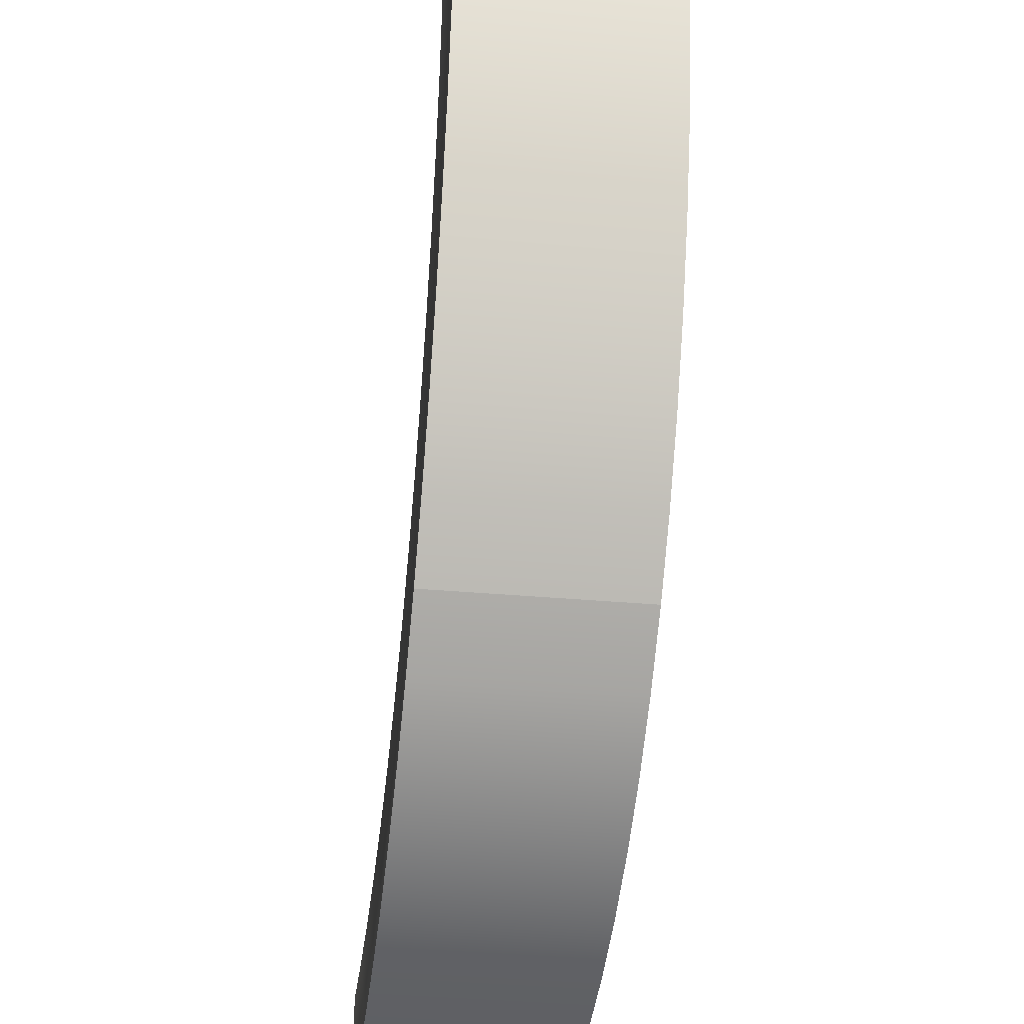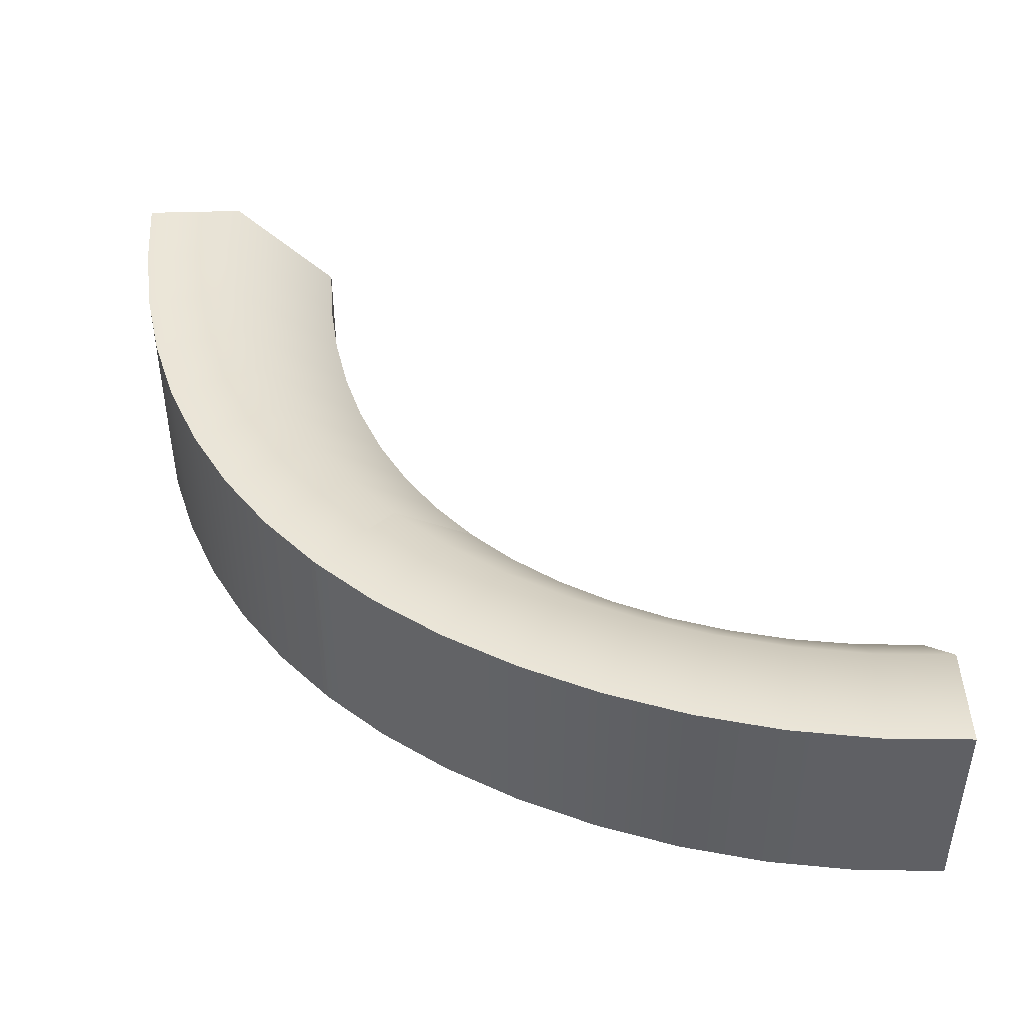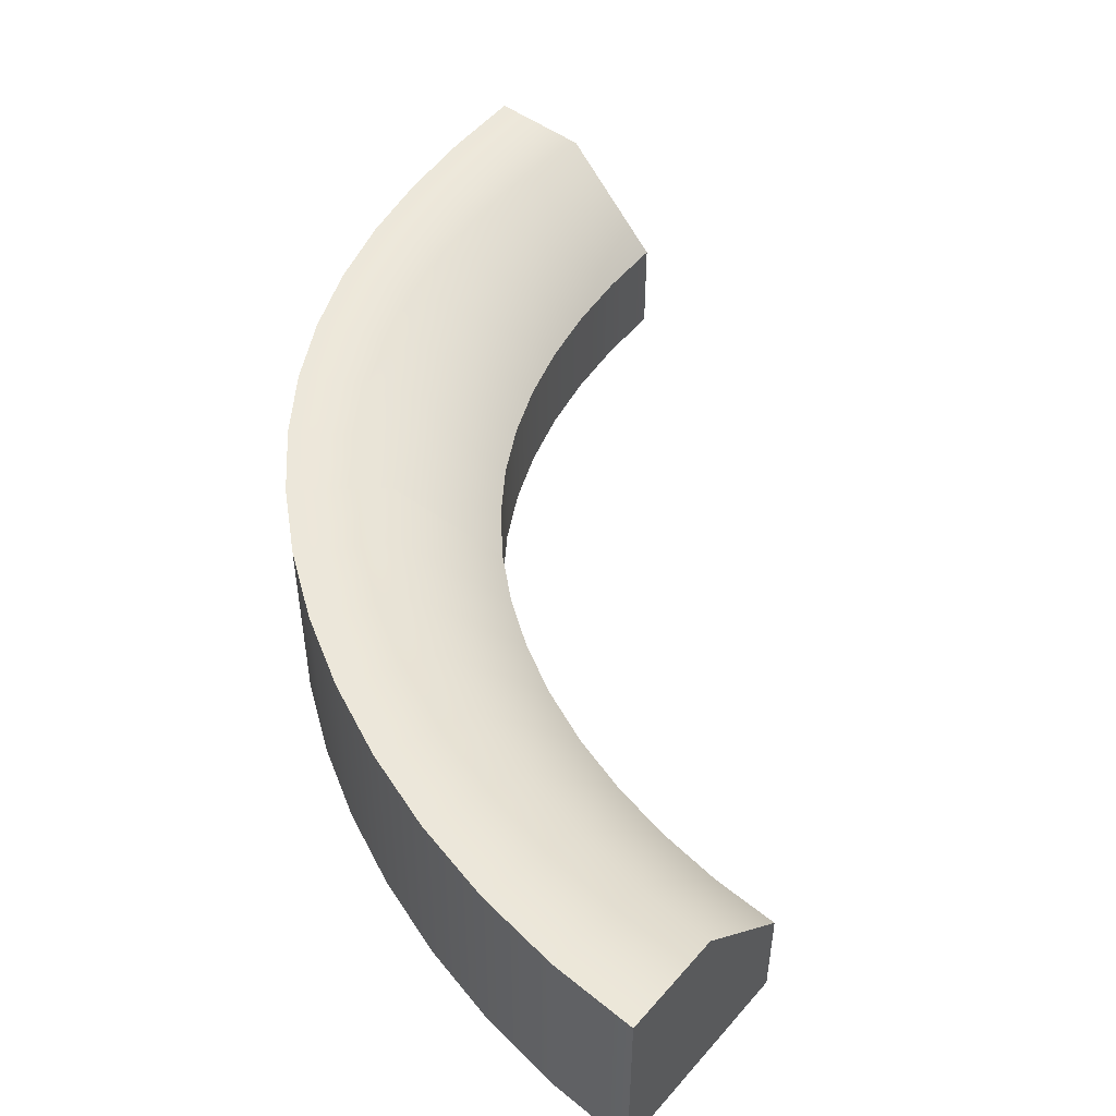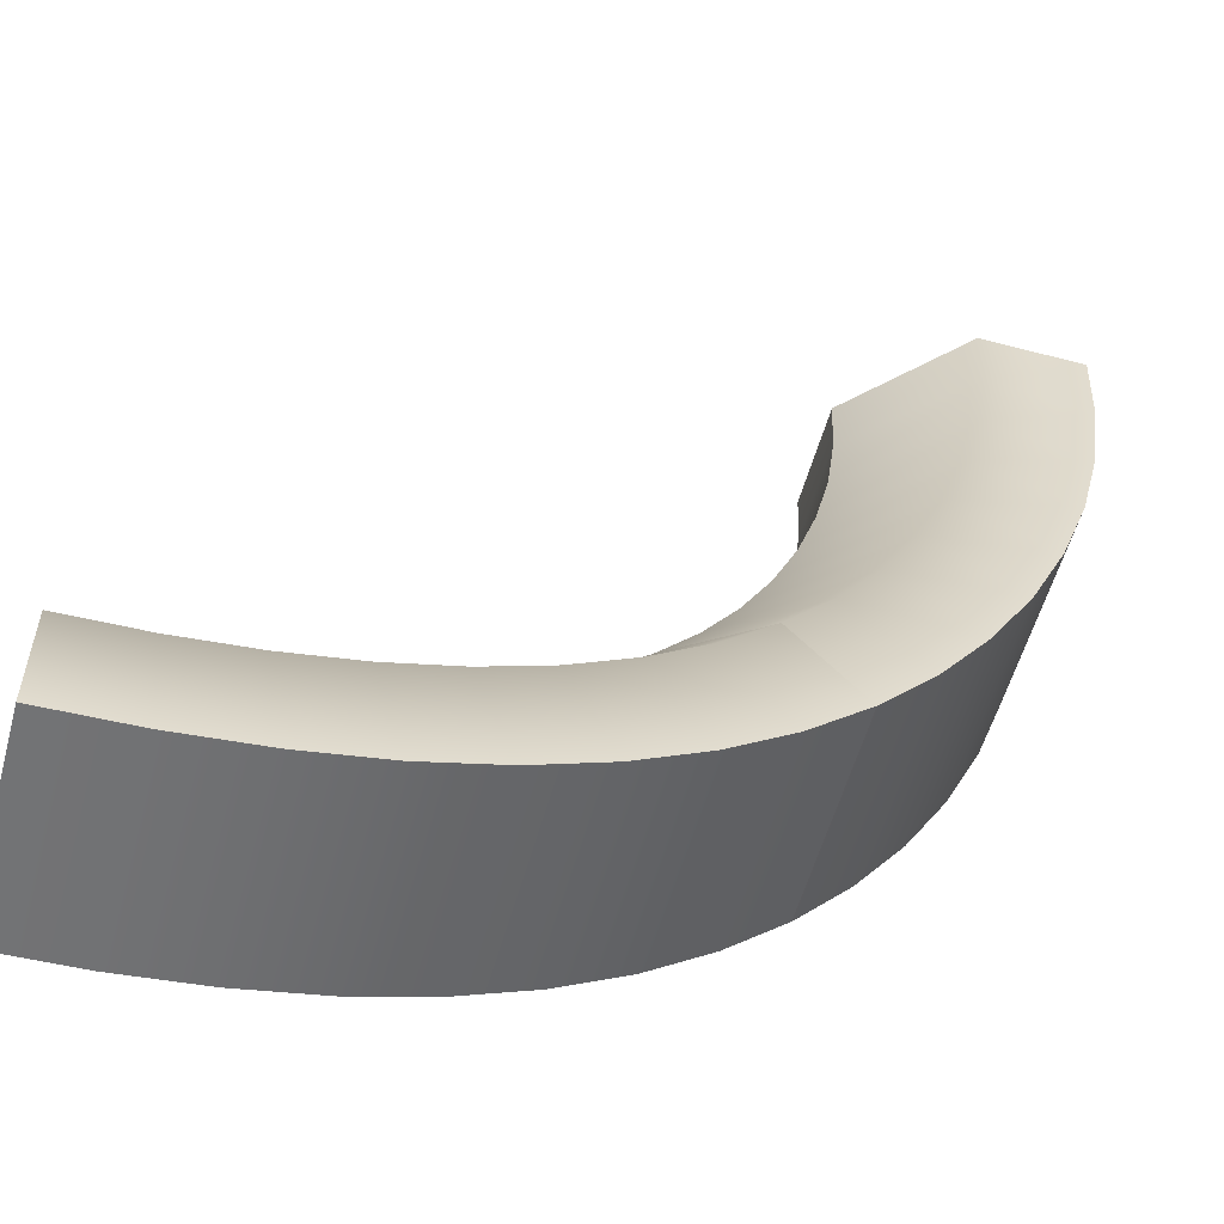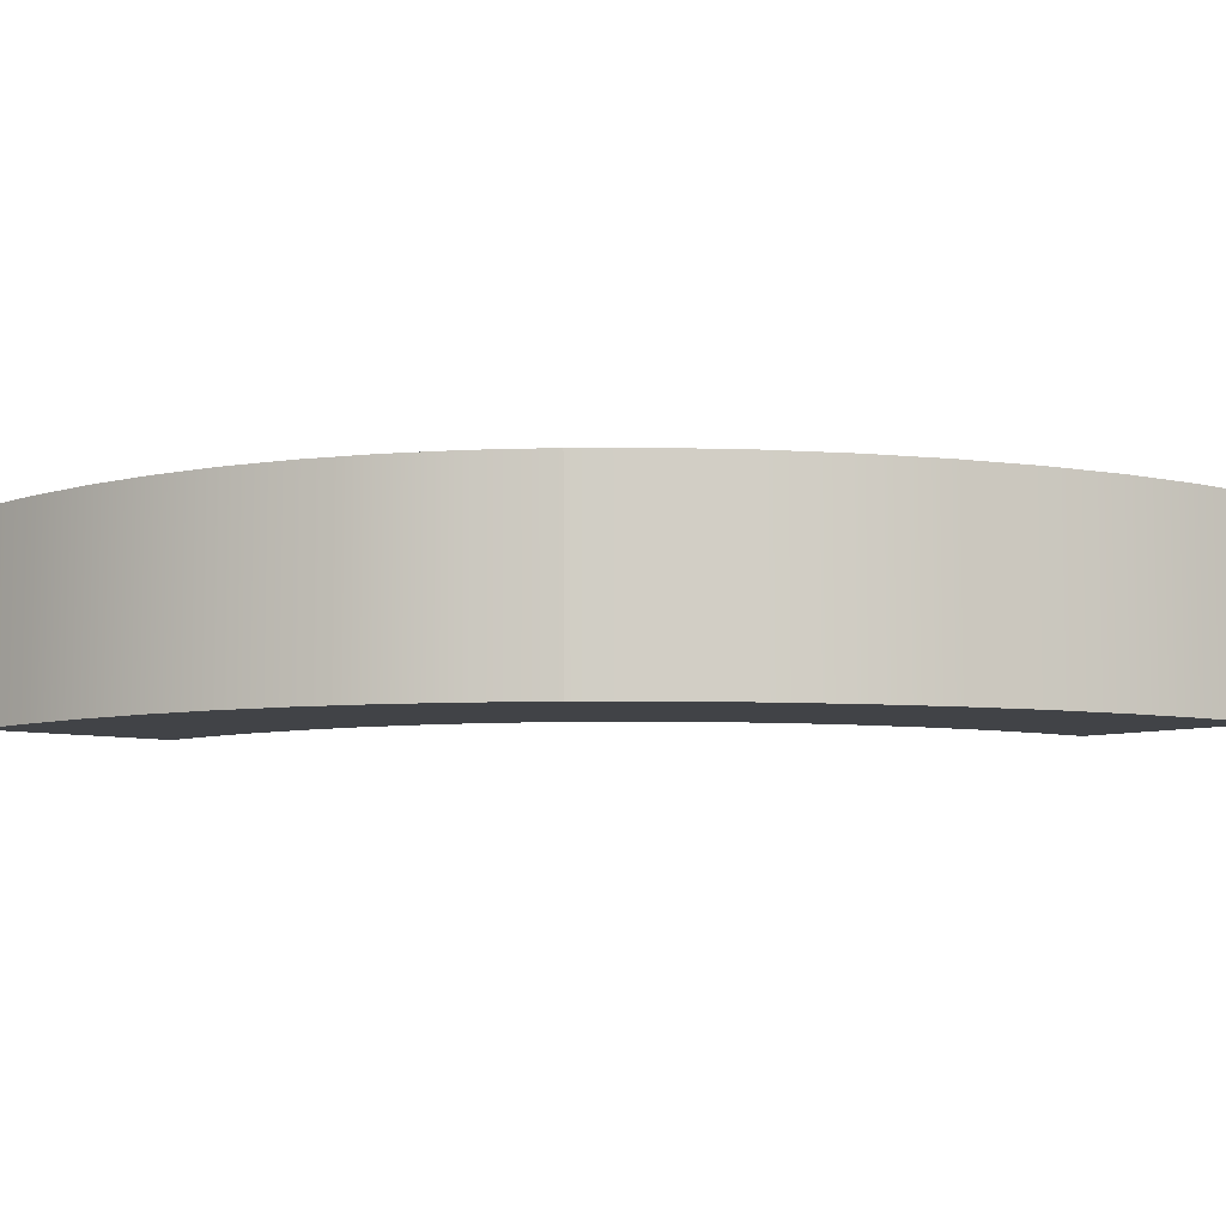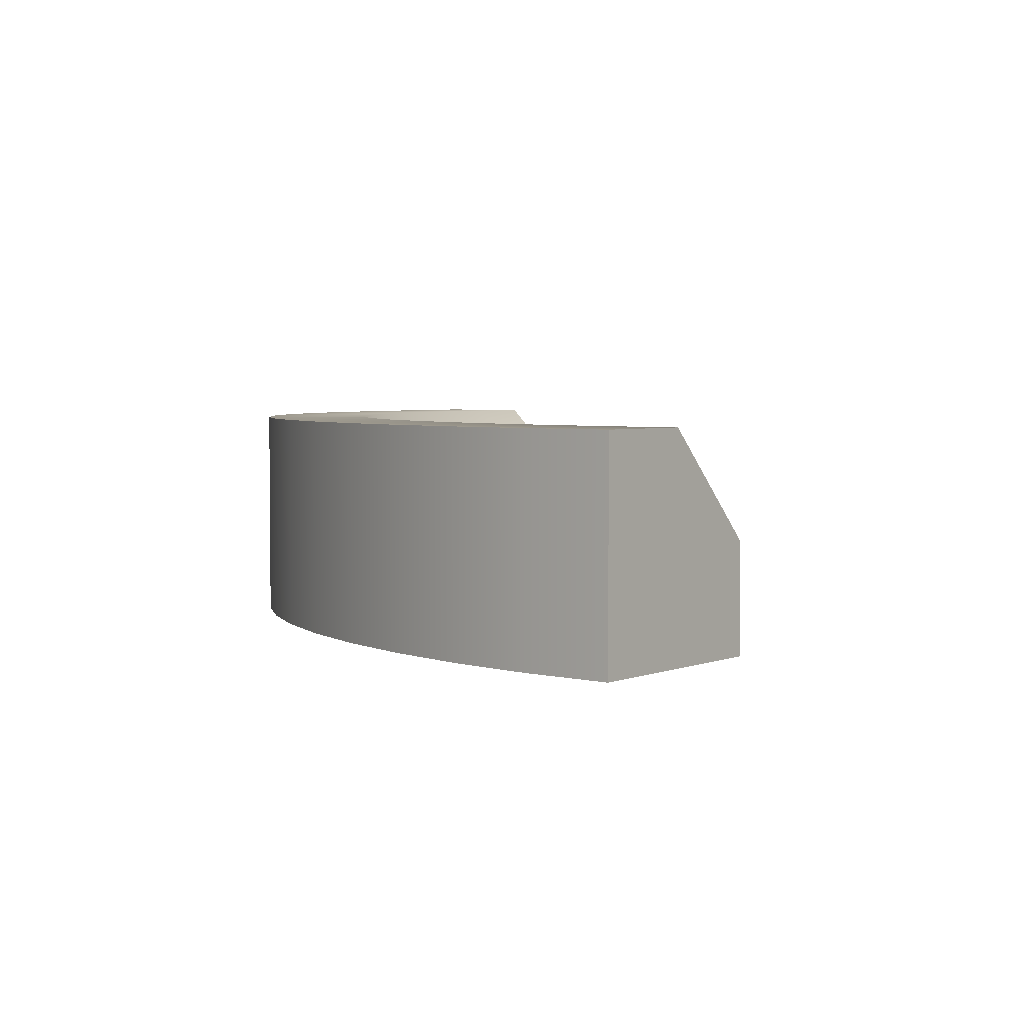
<metadata>
{"format":"obj","ext":"obj","renderer":"f3d","projection":"perspective","resolution":1024,"background":"white","views":[{"elev":-35.0,"azim":-97.4,"up":"+Z"},{"elev":45.1,"azim":-92.0,"up":"+Y"},{"elev":49.7,"azim":-50.9,"up":"+Y"},{"elev":-56.2,"azim":164.6,"up":"+Z"},{"elev":-7.0,"azim":-131.6,"up":"+Y"},{"elev":3.6,"azim":-52.7,"up":"+Y"}]}
</metadata>
<code>
g default
v 0.1873 0 -2.977
v 0.5115 0 -2.594
v 0.8406 0 -2.217
v 0.1911 1 -2.981
v 0.5161 1 -2.599
v 0.8406 0.5 -2.217
v 3 1 -4.003
v 3 1 -3.503
v 3 0.5 -3.003
v 3 0 -4.003
v 3 0 -3.503
v 3 0 -3.003
v 1.44 1 -3.767
v 1.44 0 -3.767
v 1.614 0 -3.287
v 1.789 0 -2.809
v 1.789 0.5 -2.809
v 1.615 1 -3.288
v 0.7739 1 -3.447
v 0.7739 0 -3.447
v 1.02 0 -3
v 1.277 0 -2.563
v 1.277 0.5 -2.563
v 1.027 1 -3.007
v 2.184 0 -3.946
v 2.184 1 -3.946
v 2.276 1 -3.45
v 2.368 0.5 -2.955
v 2.368 0 -2.955
v 2.276 0 -3.45
v 2.583 0 -3.989
v 2.583 1 -3.989
v 2.631 1 -3.49
v 2.679 0.5 -2.991
v 2.679 0 -2.991
v 2.631 0 -3.49
v 1.803 1 -3.873
v 1.803 0 -3.873
v 1.936 0 -3.383
v 2.071 0 -2.894
v 2.071 0.5 -2.894
v 1.936 1 -3.383
v 1.096 0 -3.624
v 1.096 1 -3.624
v 1.313 1 -3.164
v 1.524 0.5 -2.699
v 1.524 0 -2.699
v 1.307 0 -3.158
v 0.4732 1 -3.234
v 0.4688 0 -3.229
v 0.755 0 -2.812
v 1.049 0 -2.402
v 1.049 0.5 -2.402
v 0.7605 1 -2.818
v -1 0 0
v -0.5 0 0
v 3e-05 0 0
v -1 1 0
v -0.5 1 0
v 3e-05 0.5 0
v -0.6729 1 -1.651
v -0.6734 0 -1.651
v -0.2217 0 -1.449
v 0.2244 0 -1.242
v 0.2244 0.5 -1.242
v -0.2204 1 -1.451
v -0.2991 0 -2.373
v -0.2971 1 -2.375
v 0.09736 1 -2.076
v 0.4875 0.5 -1.773
v 0.4875 0 -1.773
v 0.09449 0 -2.073
v -0.06916 0 -2.691
v -0.06628 1 -2.694
v 0.2947 1 -2.351
v 0.6533 0.5 -2.006
v 0.6533 0 -2.006
v 0.291 0 -2.348
v -0.4999 1 -2.026
v -0.5011 0 -2.025
v -0.07684 0 -1.773
v 0.3443 0 -1.517
v 0.3443 0.5 -1.517
v -0.07478 1 -1.775
v -0.917 1 -0.8427
v -0.917 0 -0.8427
v -0.4265 0 -0.7452
v 0.05909 0 -0.6429
v 0.05909 0.5 -0.6429
v -0.4266 1 -0.7452
v -0.814 0 -1.254
v -0.814 1 -1.254
v -0.3381 1 -1.106
v 0.129 0.5 -0.9497
v 0.129 0 -0.9497
v -0.3388 0 -1.105
v -0.9792 1 -0.4234
v -0.9792 0 -0.4234
v -0.4816 0 -0.3744
v 0.0156 0 -0.3249
v 0.0156 0.5 -0.3249
v -0.4816 1 -0.3744
g OutsideBend
f 4 5 54 49
f 5 6 53 54
f 7 8 11 10
f 8 9 12 11
f 50 51 2 1
f 51 52 3 2
f 3 52 53 6
f 49 50 1 4
f 10 31 32 7
f 10 11 36 31
f 11 12 35 36
f 34 35 12 9
f 33 34 9 8
f 32 33 8 7
f 13 14 43 44
f 14 15 48 43
f 15 16 47 48
f 46 47 16 17
f 45 46 17 18
f 44 45 18 13
f 37 38 14 13
f 13 18 42 37
f 18 17 41 42
f 17 16 40 41
f 39 40 16 15
f 38 39 15 14
f 32 31 25 26
f 26 27 33 32
f 27 28 34 33
f 28 29 35 34
f 36 35 29 30
f 31 36 30 25
f 26 25 38 37
f 25 30 39 38
f 30 29 40 39
f 41 40 29 28
f 42 41 28 27
f 37 42 27 26
f 44 43 20 19
f 19 24 45 44
f 24 23 46 45
f 23 22 47 46
f 48 47 22 21
f 43 48 21 20
f 19 20 50 49
f 20 21 51 50
f 21 22 52 51
f 53 52 22 23
f 54 53 23 24
f 49 54 24 19
f 55 56 59 58
f 56 57 60 59
f 58 59 102 97
f 59 60 101 102
f 98 99 56 55
f 99 100 57 56
f 57 100 101 60
f 97 98 55 58
f 1 73 74 4
f 1 2 78 73
f 2 3 77 78
f 76 77 3 6
f 75 76 6 5
f 74 75 5 4
f 79 80 62 61
f 61 66 84 79
f 66 65 83 84
f 65 64 82 83
f 81 82 64 63
f 80 81 63 62
f 74 73 67 68
f 68 69 75 74
f 69 70 76 75
f 70 71 77 76
f 78 77 71 72
f 73 78 72 67
f 68 67 80 79
f 67 72 81 80
f 72 71 82 81
f 83 82 71 70
f 84 83 70 69
f 79 84 69 68
f 61 62 91 92
f 62 63 96 91
f 63 64 95 96
f 94 95 64 65
f 93 94 65 66
f 92 93 66 61
f 92 91 86 85
f 85 90 93 92
f 90 89 94 93
f 89 88 95 94
f 96 95 88 87
f 91 96 87 86
f 85 86 98 97
f 86 87 99 98
f 87 88 100 99
f 101 100 88 89
f 102 101 89 90
f 97 102 90 85

</code>
